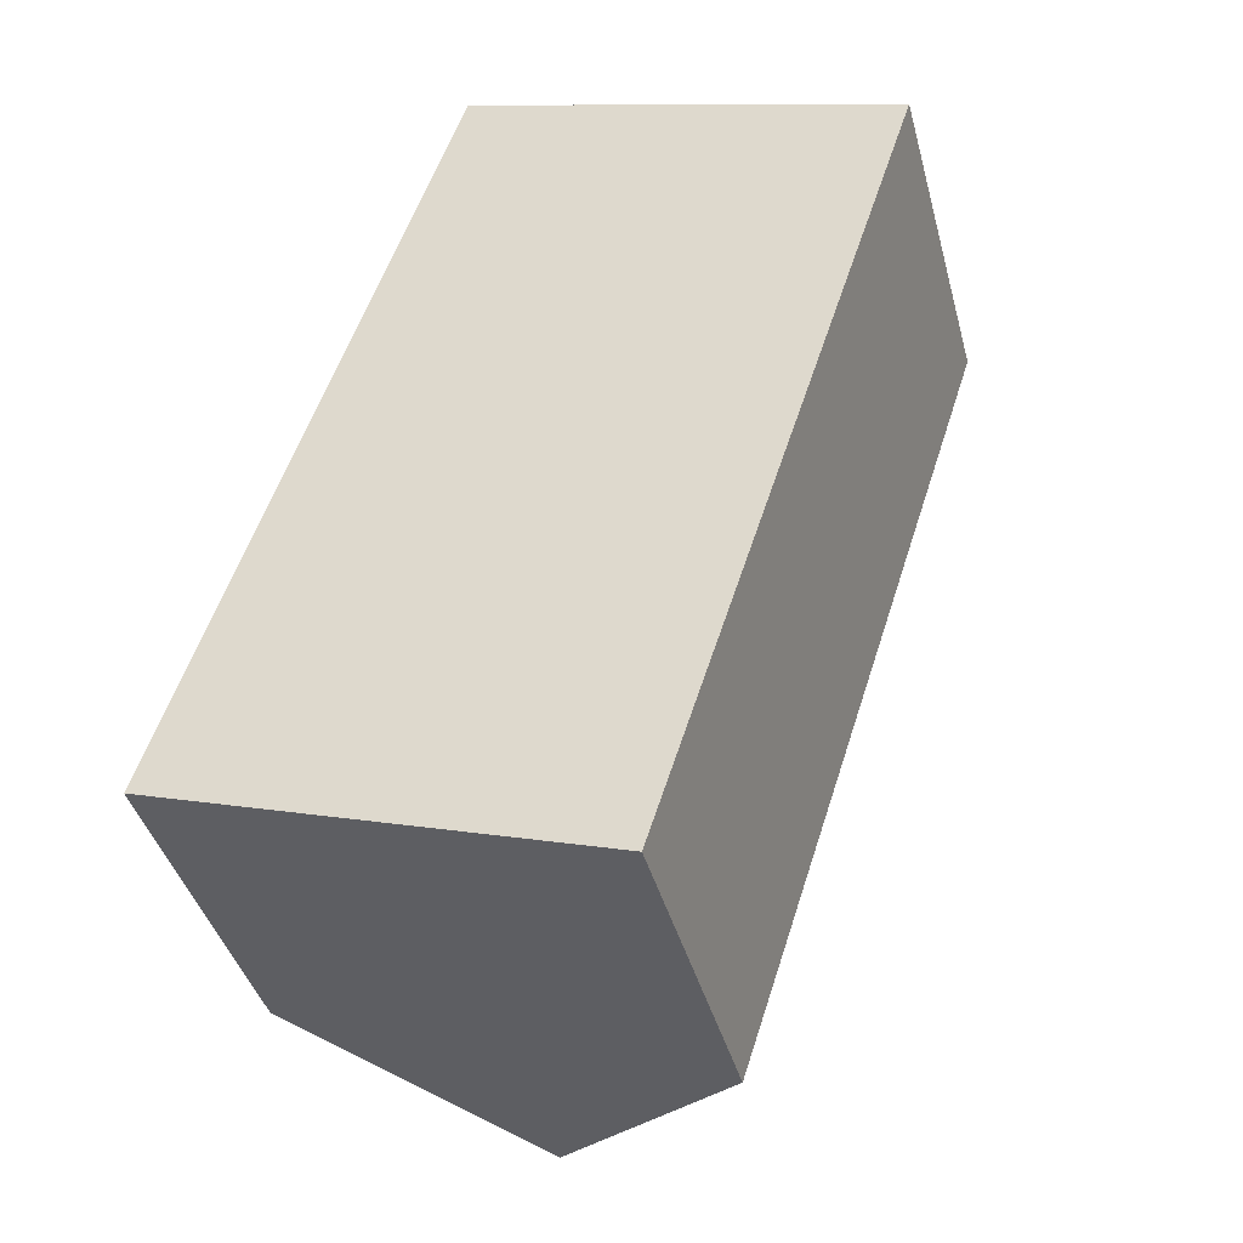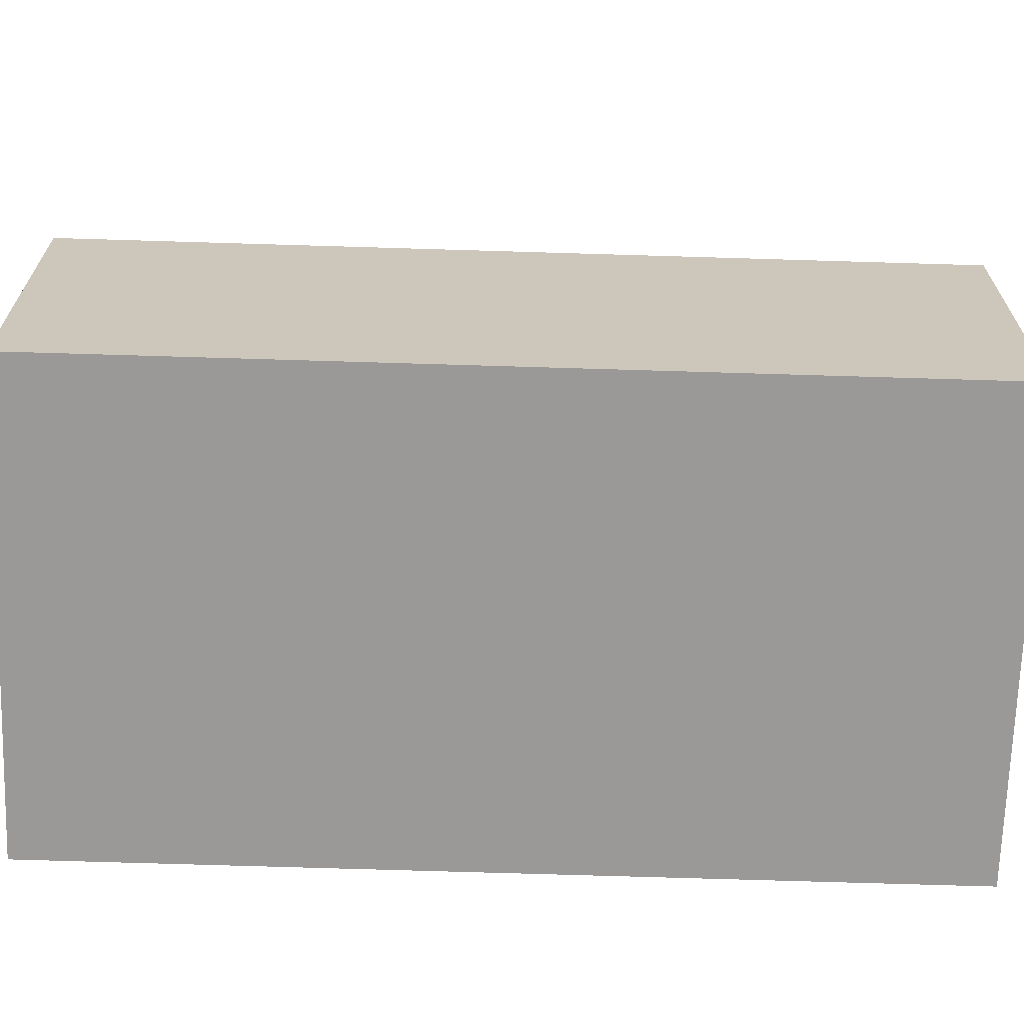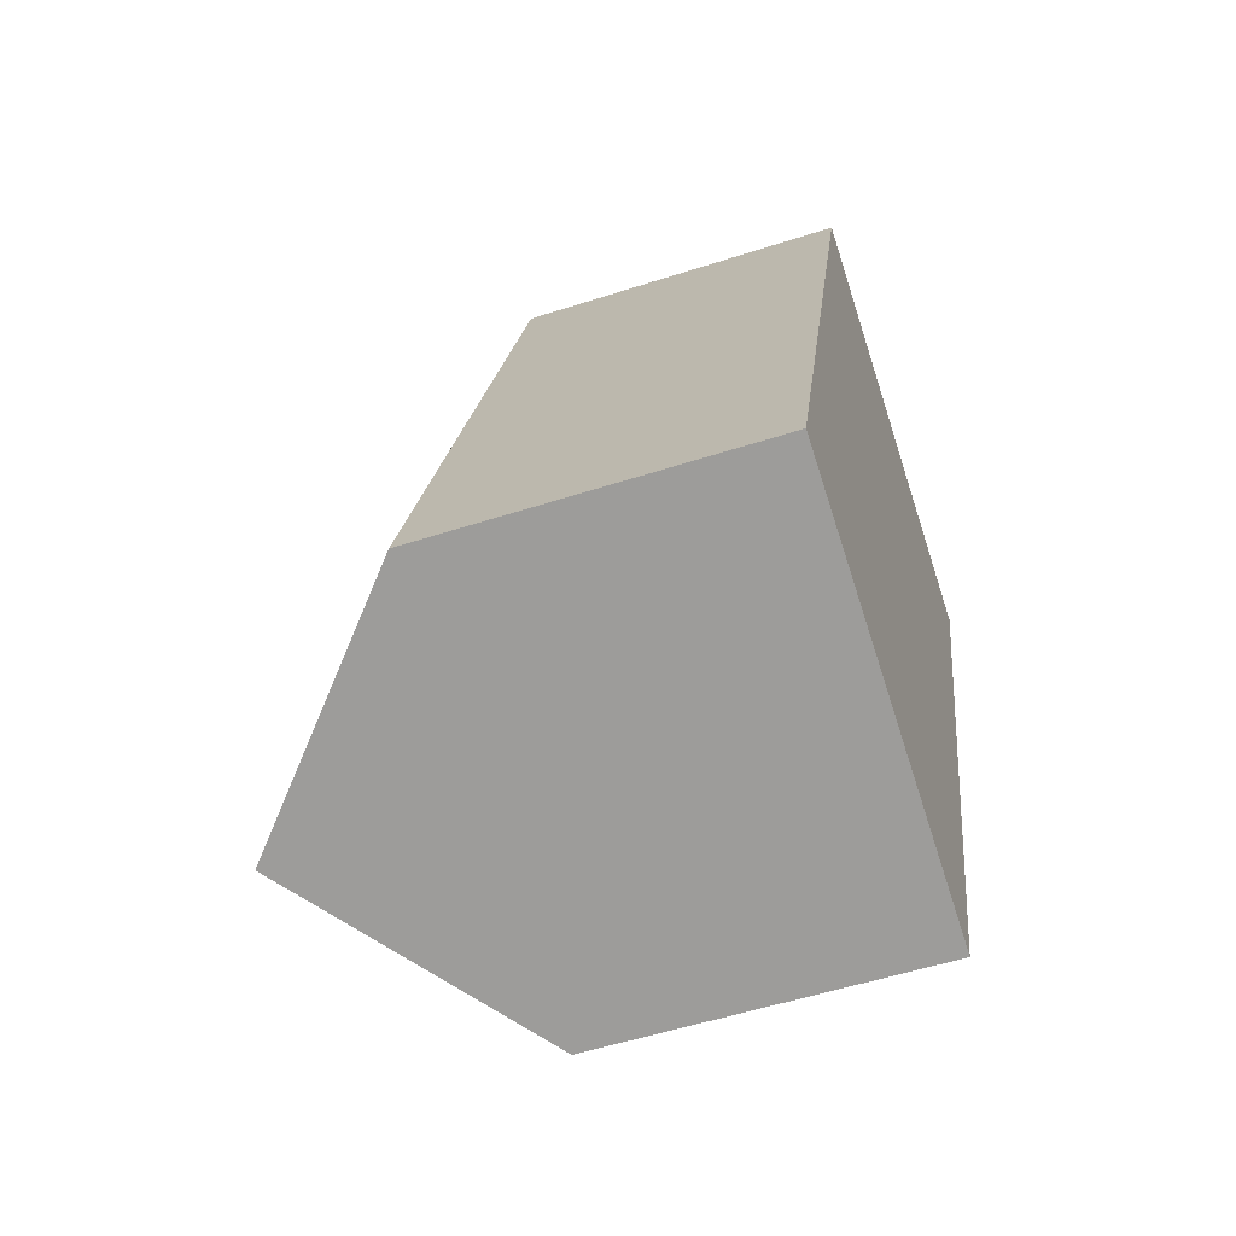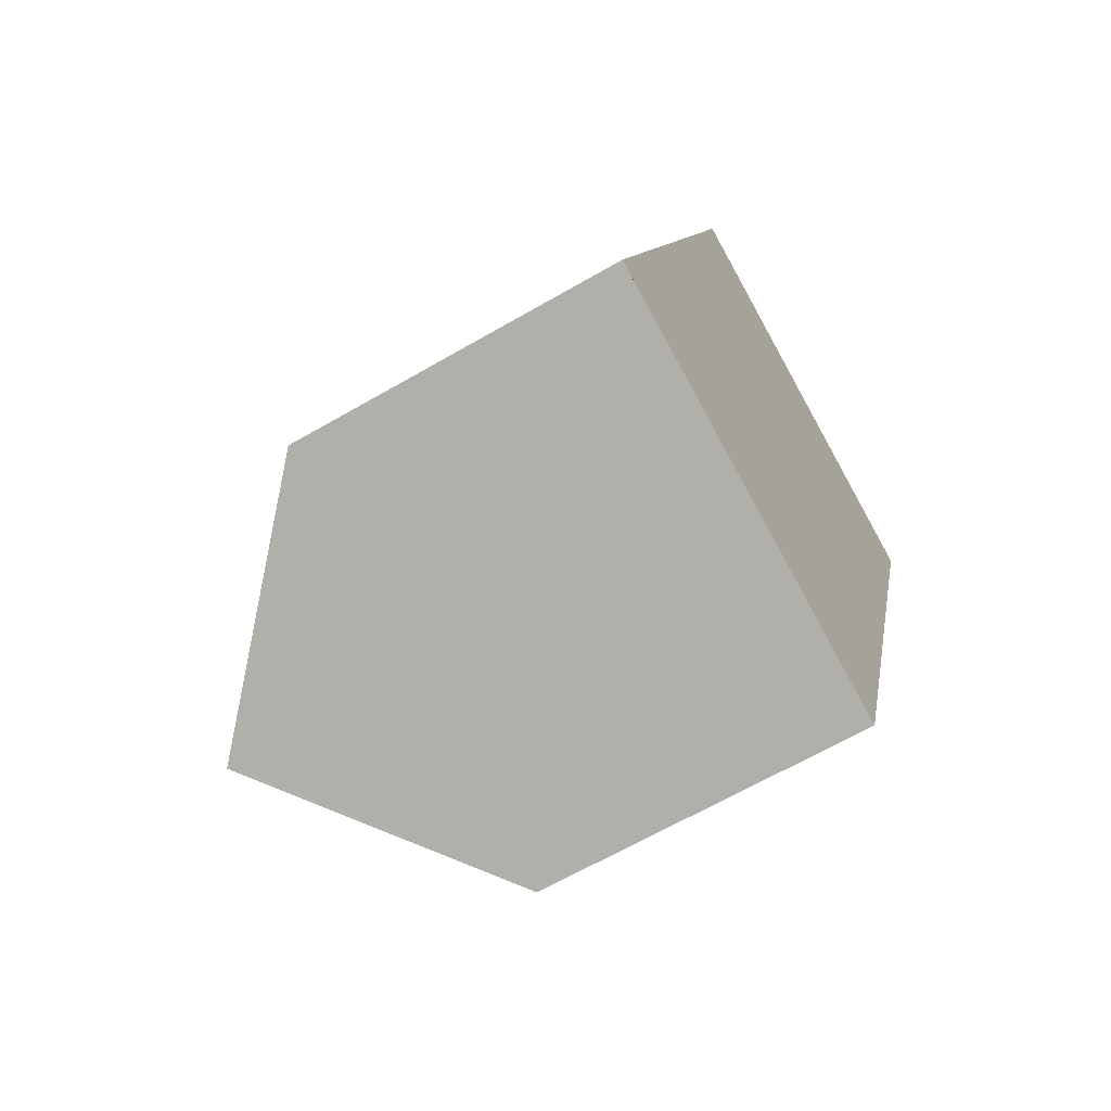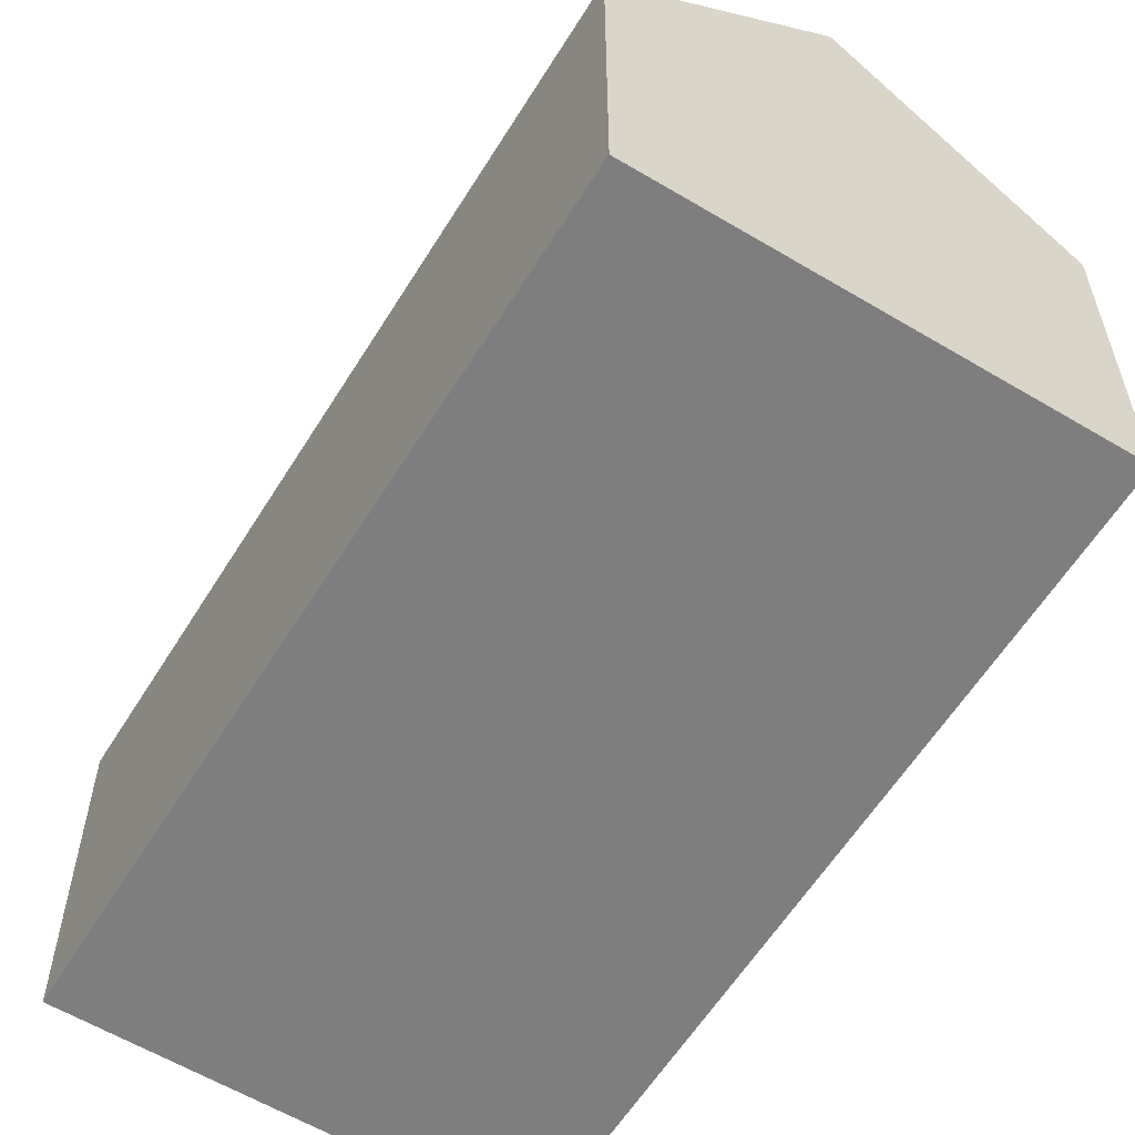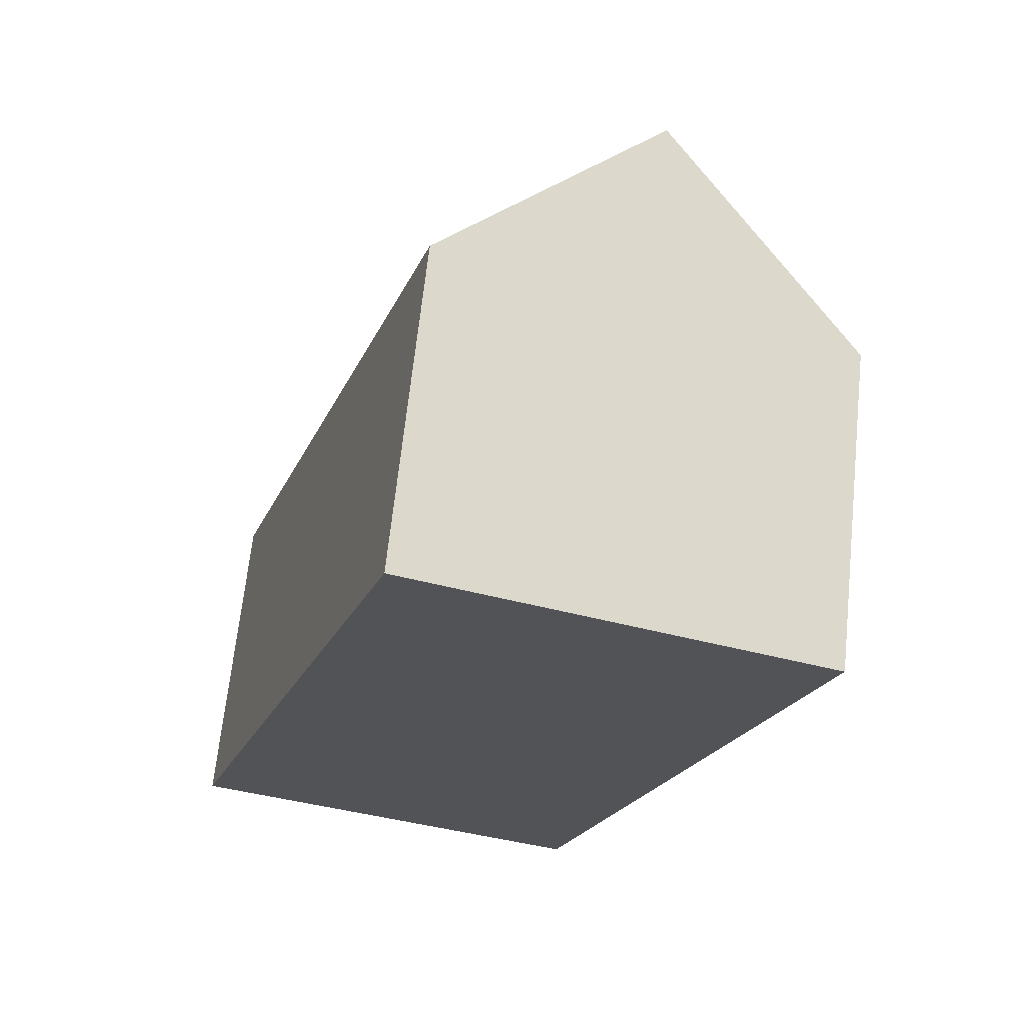
<metadata>
{"format":"obj","ext":"obj","renderer":"f3d","projection":"perspective","resolution":1024,"background":"white","views":[{"elev":-41.1,"azim":14.8,"up":"+Z"},{"elev":-68.9,"azim":-73.9,"up":"+Y"},{"elev":-54.4,"azim":-71.1,"up":"+Z"},{"elev":-64.8,"azim":-59.7,"up":"+Z"},{"elev":-59.4,"azim":166.3,"up":"+Y"},{"elev":67.3,"azim":6.1,"up":"+Z"}]}
</metadata>
<code>
v  10.85 8.467 -3.486
v  11.93 13.44 18.45
v  17.36 8.457 16.69
v  5.426 13.44 -1.744
v  2.76 8.461 8.57
v  0 8.461 5.181e-16
v  3.47 8.462 10.77
v  6.508 8.461 20.21
v  0 0 0
v  2.76 -5.248e-16 8.57
v  3.47 -6.597e-16 10.77
v  6.508 -1.237e-15 20.21
v  17.36 -1.022e-15 16.69
v  11.93 -1.13e-15 18.45
v  10.85 2.135e-16 -3.486
v  5.426 1.068e-16 -1.744
g defaultobject
f 1 2 3
f 2 1 4
f 5 4 6
f 4 5 2
f 2 5 7
f 2 7 8
f 9 5 6
f 5 9 10
f 5 10 7
f 7 10 8
f 8 10 11
f 8 11 12
f 8 3 2
f 3 8 12
f 3 12 13
f 13 12 14
f 3 15 1
f 15 3 13
f 1 6 4
f 6 1 9
f 9 1 16
f 16 1 15
f 11 14 12
f 14 11 13
f 13 11 15
f 15 11 10
f 15 10 9
f 15 9 16

</code>
